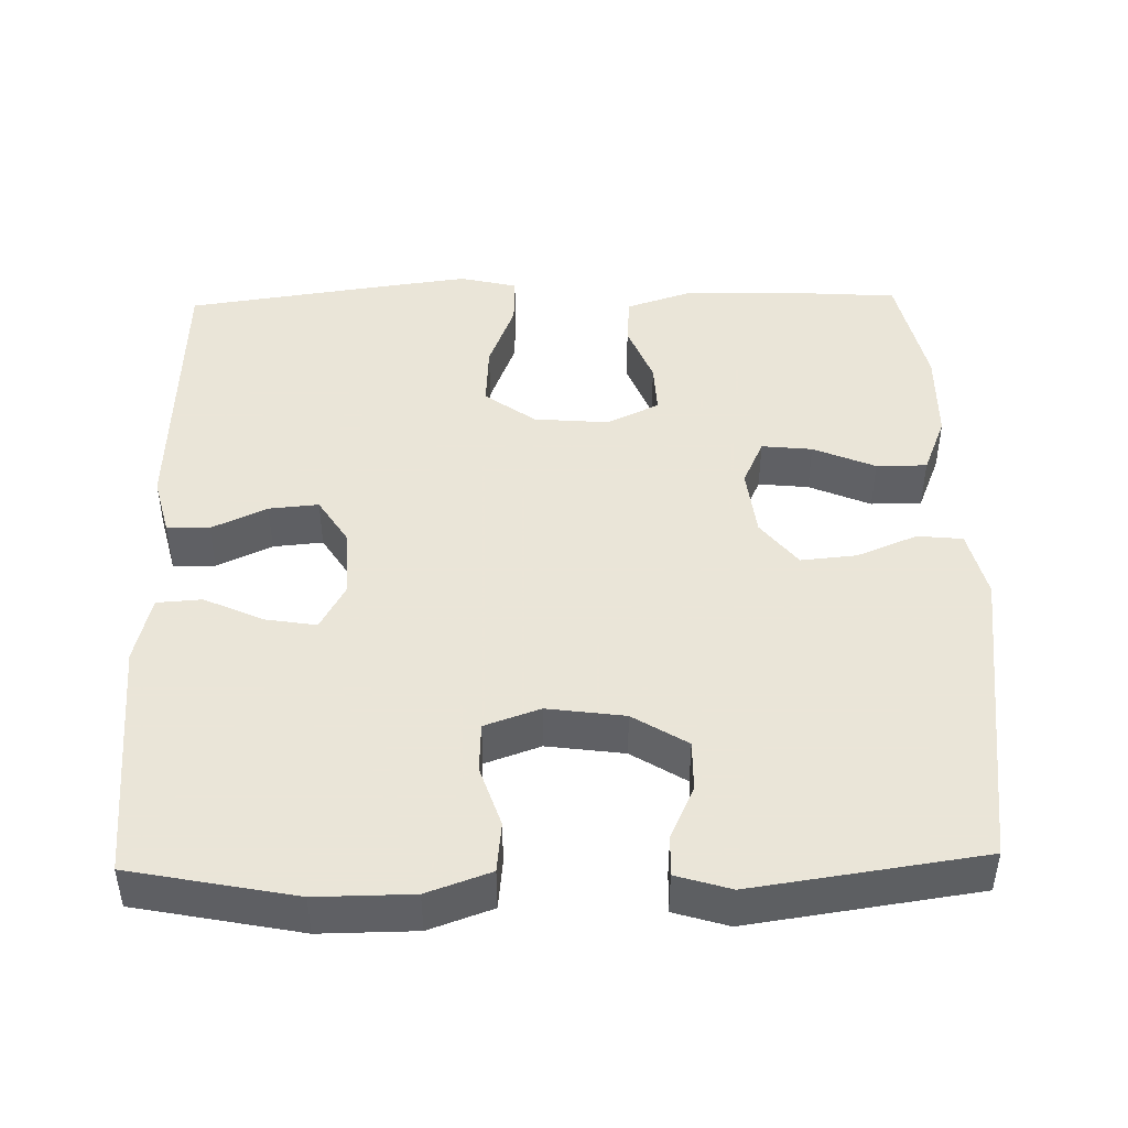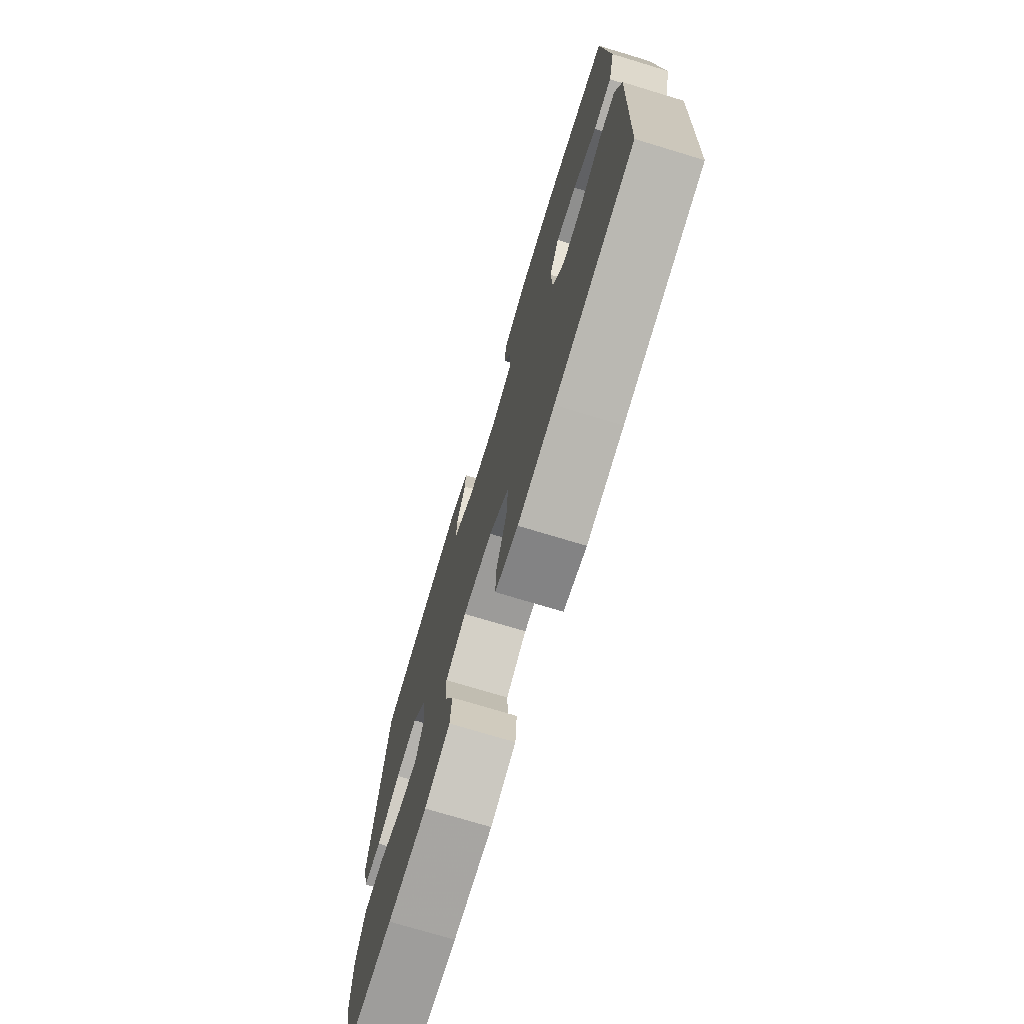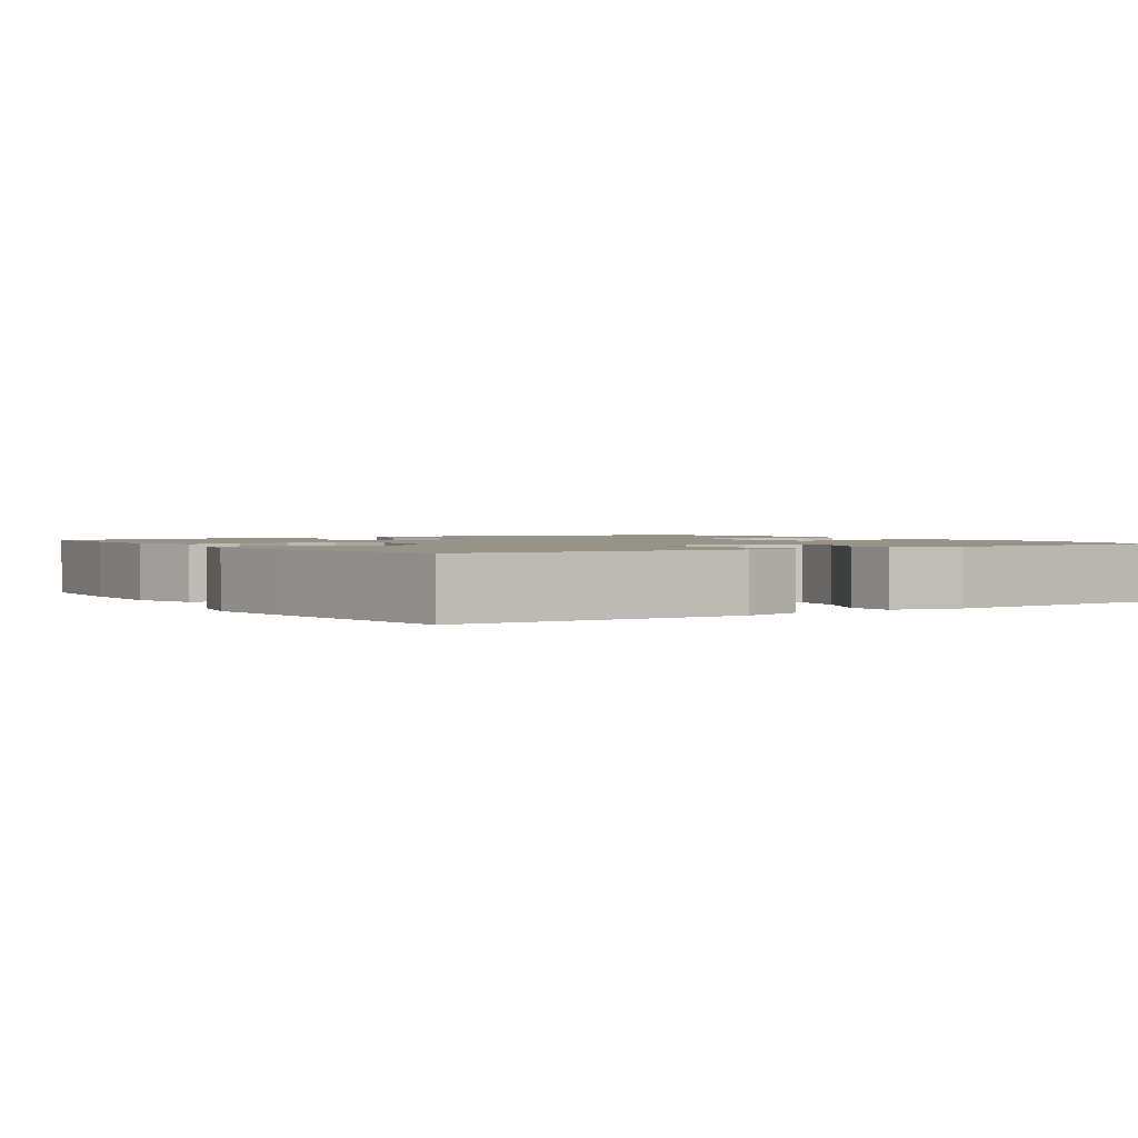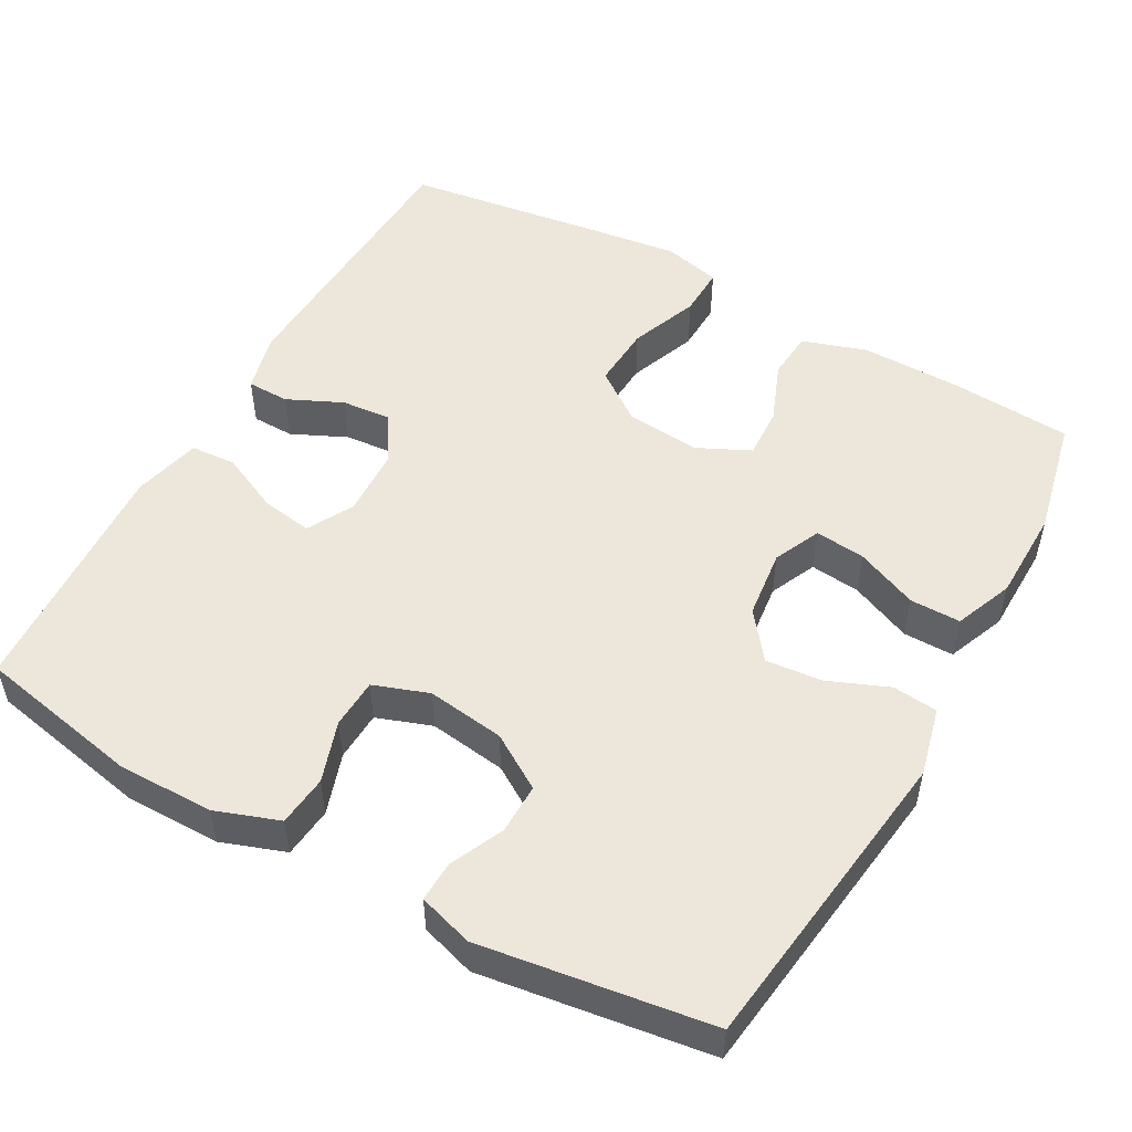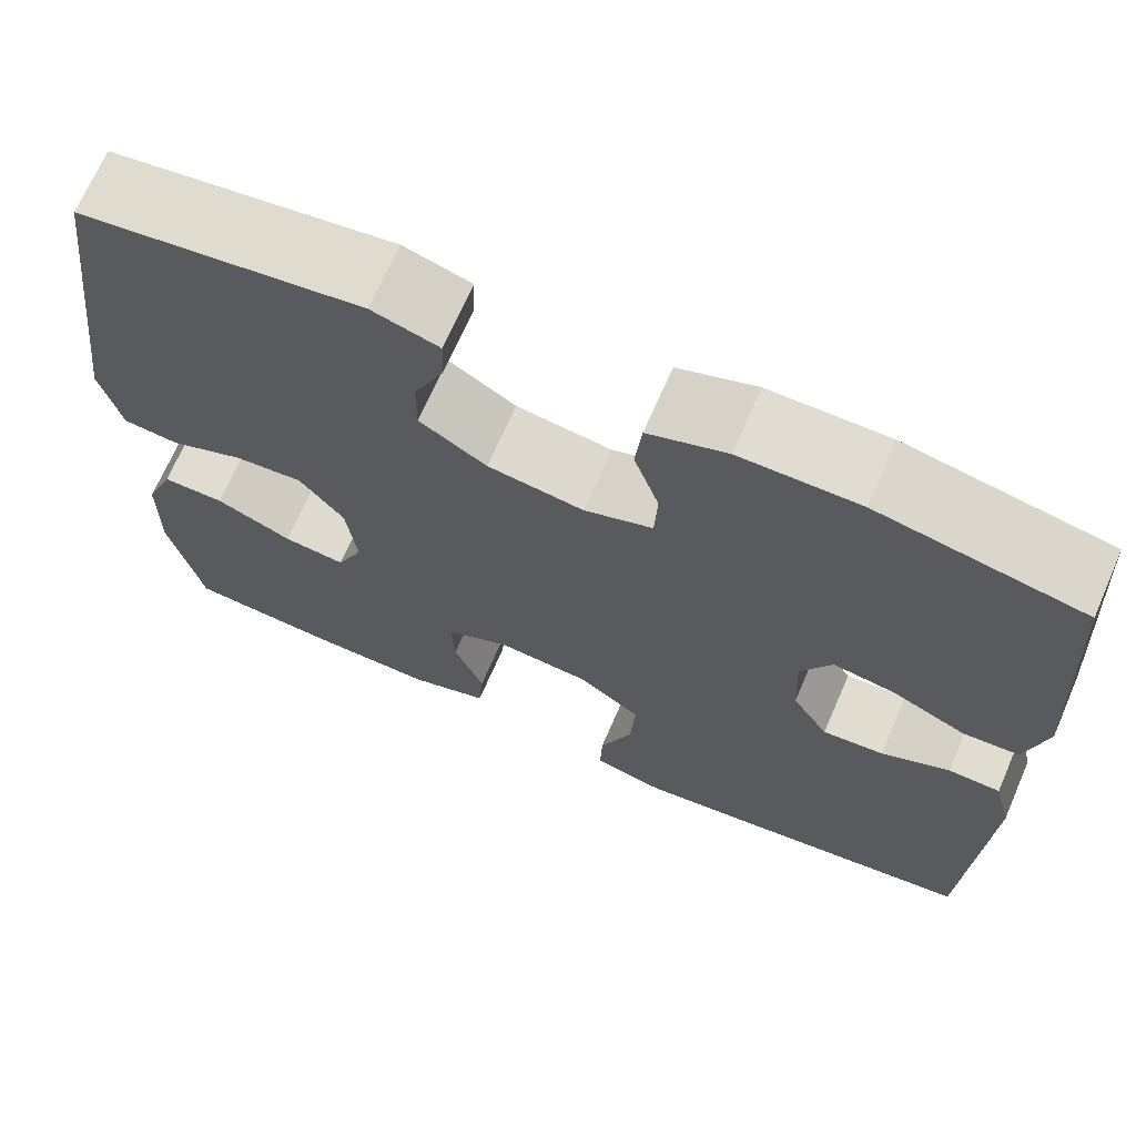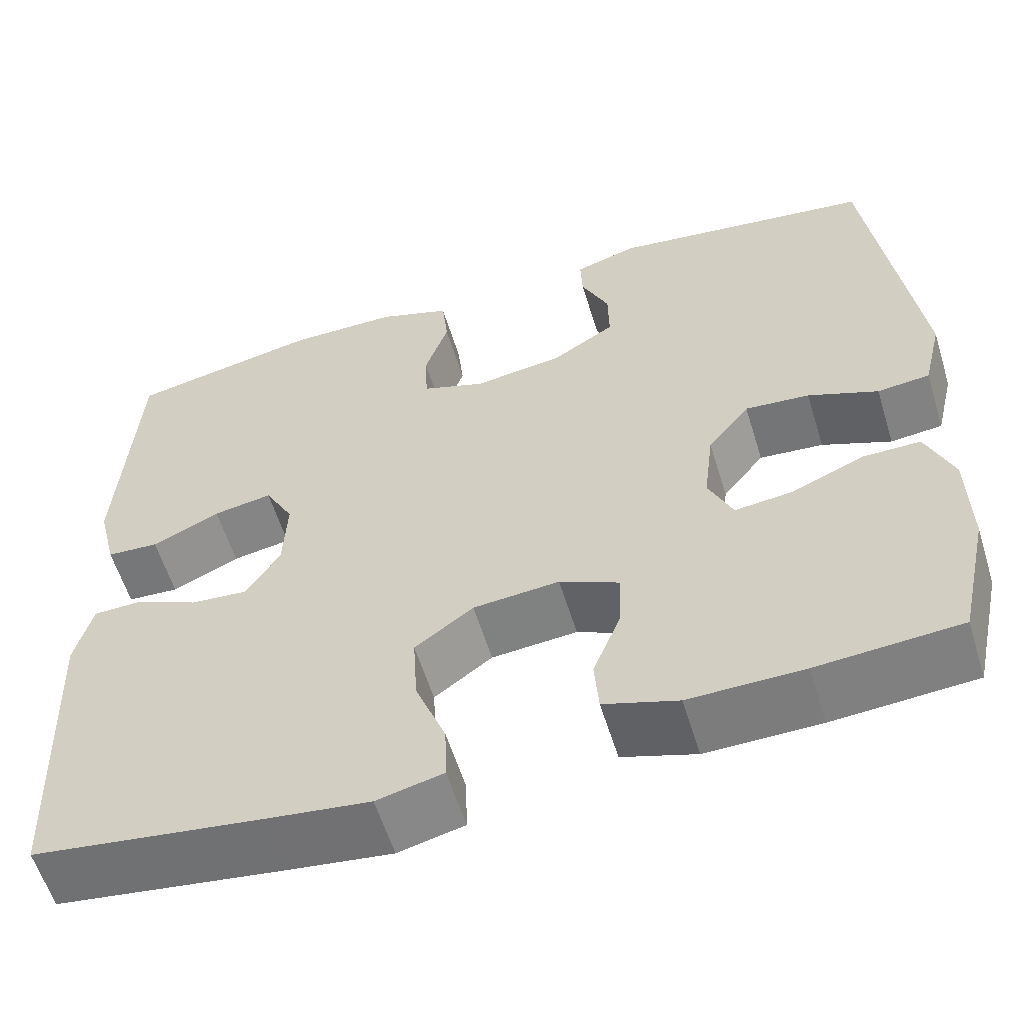
<metadata>
{"format":"obj","ext":"obj","renderer":"f3d","projection":"perspective","resolution":1024,"background":"white","views":[{"elev":45.5,"azim":-1.3,"up":"+Y"},{"elev":-74.4,"azim":-106.8,"up":"+Z"},{"elev":1.6,"azim":-123.3,"up":"+Y"},{"elev":51.5,"azim":29.2,"up":"+Y"},{"elev":69.2,"azim":-156.5,"up":"+Z"},{"elev":-58.6,"azim":17.1,"up":"+Z"}]}
</metadata>
<code>
v -0.5 0.07 0.5
v -0.282 0.07 0.543
v -0.155 0.07 0.542
v -0.071 0.07 0.512
v -0.064 0.07 0.445
v -0.091 0.07 0.364
v -0.088 0.07 0.298
v -0.015 0.07 0.272
v 0.088 0.07 0.286
v 0.16 0.07 0.331
v 0.159 0.07 0.398
v 0.127 0.07 0.468
v 0.125 0.07 0.522
v 0.197 0.07 0.544
v 0.5 0.07 0.5
v 0.553 0.07 0.087
v 0.531 0.07 -0.004
v 0.471 0.07 -0.01
v 0.391 0.07 0.023
v 0.317 0.07 0.03
v 0.269 0.07 -0.031
v 0.258 0.07 -0.123
v 0.286 0.07 -0.185
v 0.353 0.07 -0.178
v 0.435 0.07 -0.143
v 0.502 0.07 -0.143
v 0.533 0.07 -0.22
v 0.535 0.07 -0.342
v 0.5 0.07 -0.5
v 0.337 0.07 -0.511
v 0.206 0.07 -0.512
v 0.121 0.07 -0.484
v 0.116 0.07 -0.42
v 0.148 0.07 -0.339
v 0.151 0.07 -0.271
v 0.082 0.07 -0.238
v -0.017 0.07 -0.246
v -0.084 0.07 -0.295
v -0.079 0.07 -0.378
v -0.044 0.07 -0.469
v -0.042 0.07 -0.535
v -0.118 0.07 -0.553
v -0.239 0.07 -0.537
v -0.5 0.07 -0.5
v -0.516 0.07 -0.126
v -0.496 0.07 -0.047
v -0.44 0.07 -0.046
v -0.367 0.07 -0.08
v -0.301 0.07 -0.086
v -0.262 0.07 -0.024
v -0.258 0.07 0.068
v -0.291 0.07 0.129
v -0.359 0.07 0.118
v -0.437 0.07 0.082
v -0.497 0.07 0.086
v -0.519 0.07 0.176
v -0.5 0 0.5
v -0.282 0 0.543
v -0.155 0 0.542
v -0.071 0 0.512
v -0.064 0 0.445
v -0.091 0 0.364
v -0.088 0 0.298
v -0.015 0 0.272
v 0.088 0 0.286
v 0.16 0 0.331
v 0.159 0 0.398
v 0.127 0 0.468
v 0.125 0 0.522
v 0.197 0 0.544
v 0.5 0 0.5
v 0.553 0 0.087
v 0.531 0 -0.004
v 0.471 0 -0.01
v 0.391 0 0.023
v 0.317 0 0.03
v 0.269 0 -0.031
v 0.258 0 -0.123
v 0.286 0 -0.185
v 0.353 0 -0.178
v 0.435 0 -0.143
v 0.502 0 -0.143
v 0.533 0 -0.22
v 0.535 0 -0.342
v 0.5 0 -0.5
v 0.337 0 -0.511
v 0.206 0 -0.512
v 0.121 0 -0.484
v 0.116 0 -0.42
v 0.148 0 -0.339
v 0.151 0 -0.271
v 0.082 0 -0.238
v -0.017 0 -0.246
v -0.084 0 -0.295
v -0.079 0 -0.378
v -0.044 0 -0.469
v -0.042 0 -0.535
v -0.118 0 -0.553
v -0.239 0 -0.537
v -0.5 0 -0.5
v -0.516 0 -0.126
v -0.496 0 -0.047
v -0.44 0 -0.046
v -0.367 0 -0.08
v -0.301 0 -0.086
v -0.262 0 -0.024
v -0.258 0 0.068
v -0.291 0 0.129
v -0.359 0 0.118
v -0.437 0 0.082
v -0.497 0 0.086
v -0.519 0 0.176
f 53 54 55 56
f 52 53 56 1
f 45 46 47 48
f 45 48 49
f 44 45 49
f 43 44 49 50
f 39 40 41 42
f 38 39 42 43
f 31 32 33 34
f 31 34 35
f 30 31 35
f 29 30 35
f 28 29 35
f 27 28 35 36
f 24 25 26 27
f 23 24 27 36
f 16 17 18 19
f 16 19 20
f 15 16 20
f 14 15 20 21
f 11 12 13 14
f 10 11 14 21
f 3 4 5 6
f 3 6 7
f 52 1 2 3
f 51 52 3 7
f 38 43 50 51
f 37 38 51 7
f 22 23 36 37
f 9 10 21 22
f 8 9 22 37
f 7 8 37
f 112 111 110 109
f 57 112 109 108
f 104 103 102 101
f 105 104 101
f 105 101 100
f 106 105 100 99
f 98 97 96 95
f 99 98 95 94
f 90 89 88 87
f 91 90 87
f 91 87 86
f 91 86 85
f 91 85 84
f 92 91 84 83
f 83 82 81 80
f 92 83 80 79
f 75 74 73 72
f 76 75 72
f 76 72 71
f 77 76 71 70
f 70 69 68 67
f 77 70 67 66
f 62 61 60 59
f 63 62 59
f 59 58 57 108
f 63 59 108 107
f 107 106 99 94
f 63 107 94 93
f 93 92 79 78
f 78 77 66 65
f 93 78 65 64
f 93 64 63
f 1 57 58 2
f 2 58 59 3
f 3 59 60 4
f 4 60 61 5
f 5 61 62 6
f 6 62 63 7
f 7 63 64 8
f 8 64 65 9
f 9 65 66 10
f 10 66 67 11
f 11 67 68 12
f 12 68 69 13
f 13 69 70 14
f 14 70 71 15
f 15 71 72 16
f 16 72 73 17
f 17 73 74 18
f 18 74 75 19
f 19 75 76 20
f 20 76 77 21
f 21 77 78 22
f 22 78 79 23
f 23 79 80 24
f 24 80 81 25
f 25 81 82 26
f 26 82 83 27
f 27 83 84 28
f 28 84 85 29
f 29 85 86 30
f 30 86 87 31
f 31 87 88 32
f 32 88 89 33
f 33 89 90 34
f 34 90 91 35
f 35 91 92 36
f 36 92 93 37
f 37 93 94 38
f 38 94 95 39
f 39 95 96 40
f 40 96 97 41
f 41 97 98 42
f 42 98 99 43
f 43 99 100 44
f 44 100 101 45
f 45 101 102 46
f 46 102 103 47
f 47 103 104 48
f 48 104 105 49
f 49 105 106 50
f 50 106 107 51
f 51 107 108 52
f 52 108 109 53
f 53 109 110 54
f 54 110 111 55
f 55 111 112 56
f 56 112 57 1

</code>
